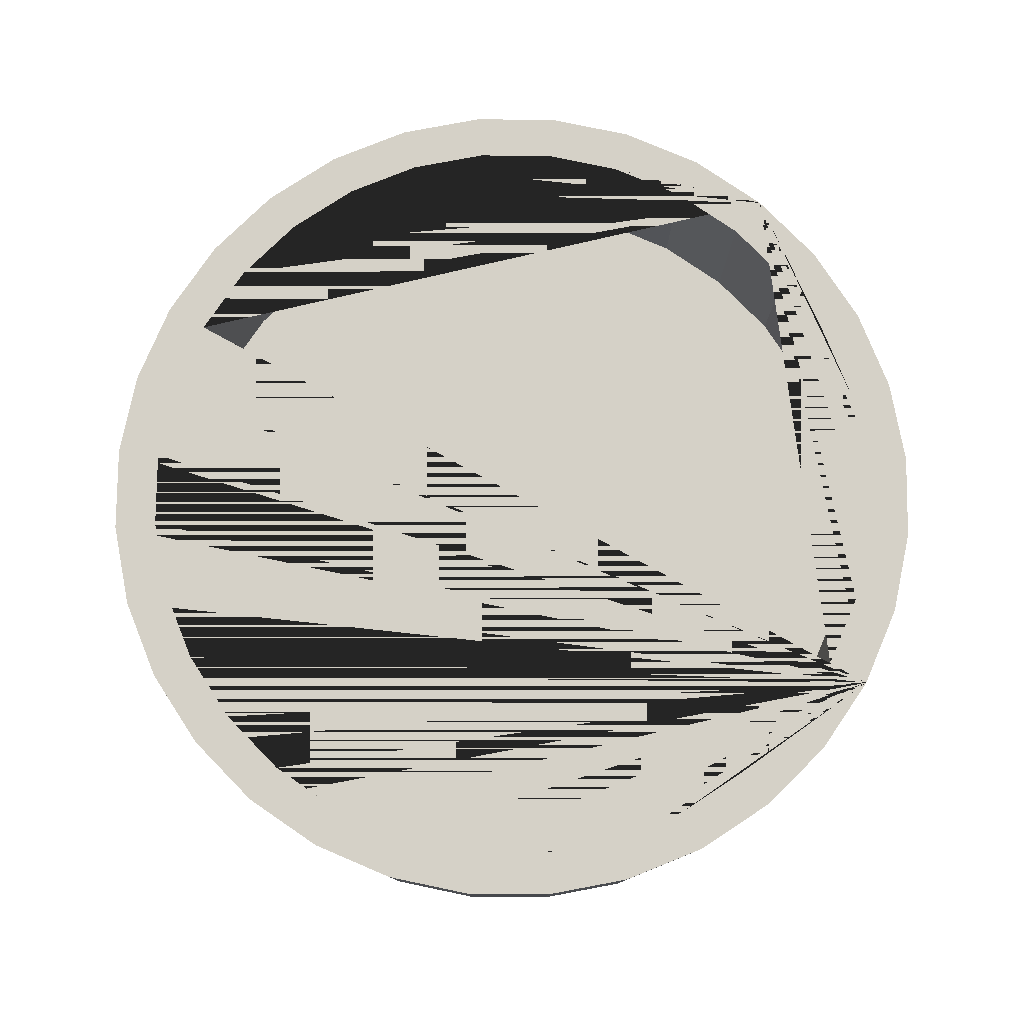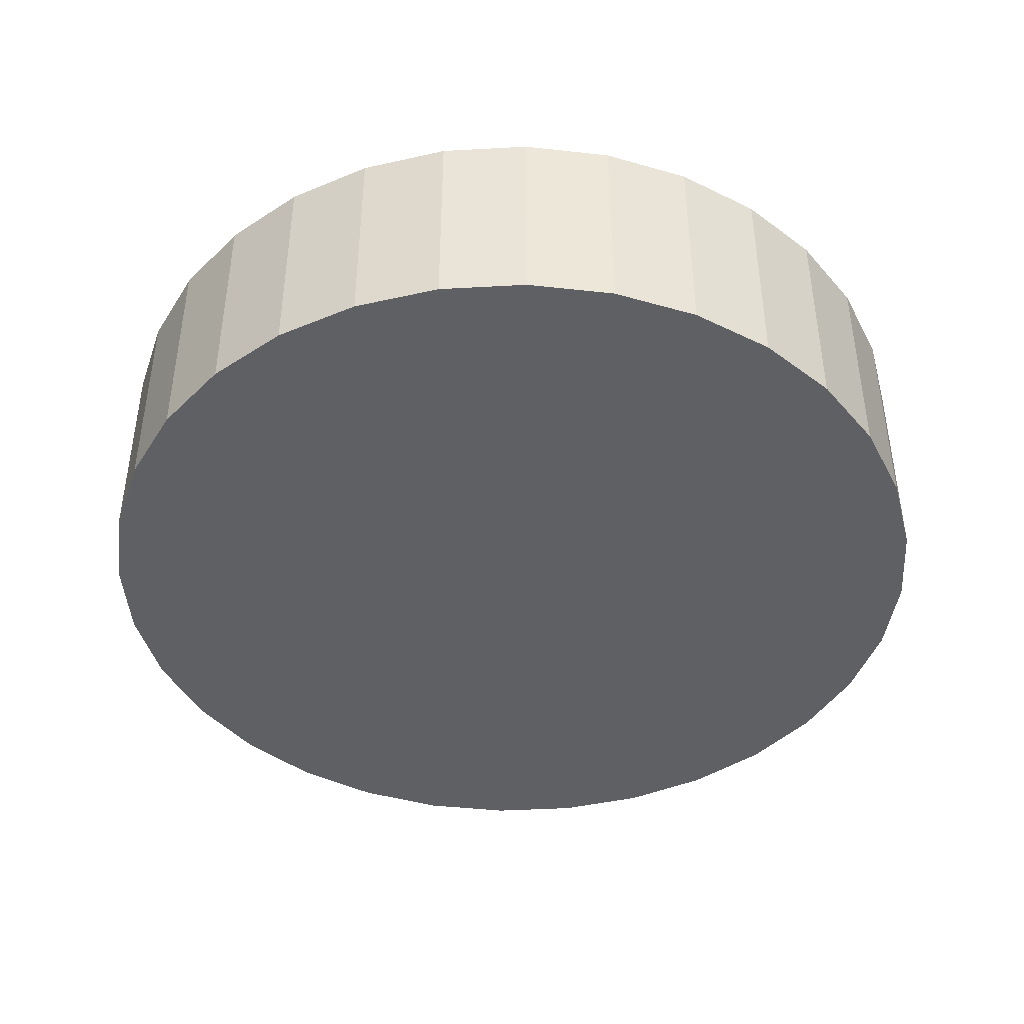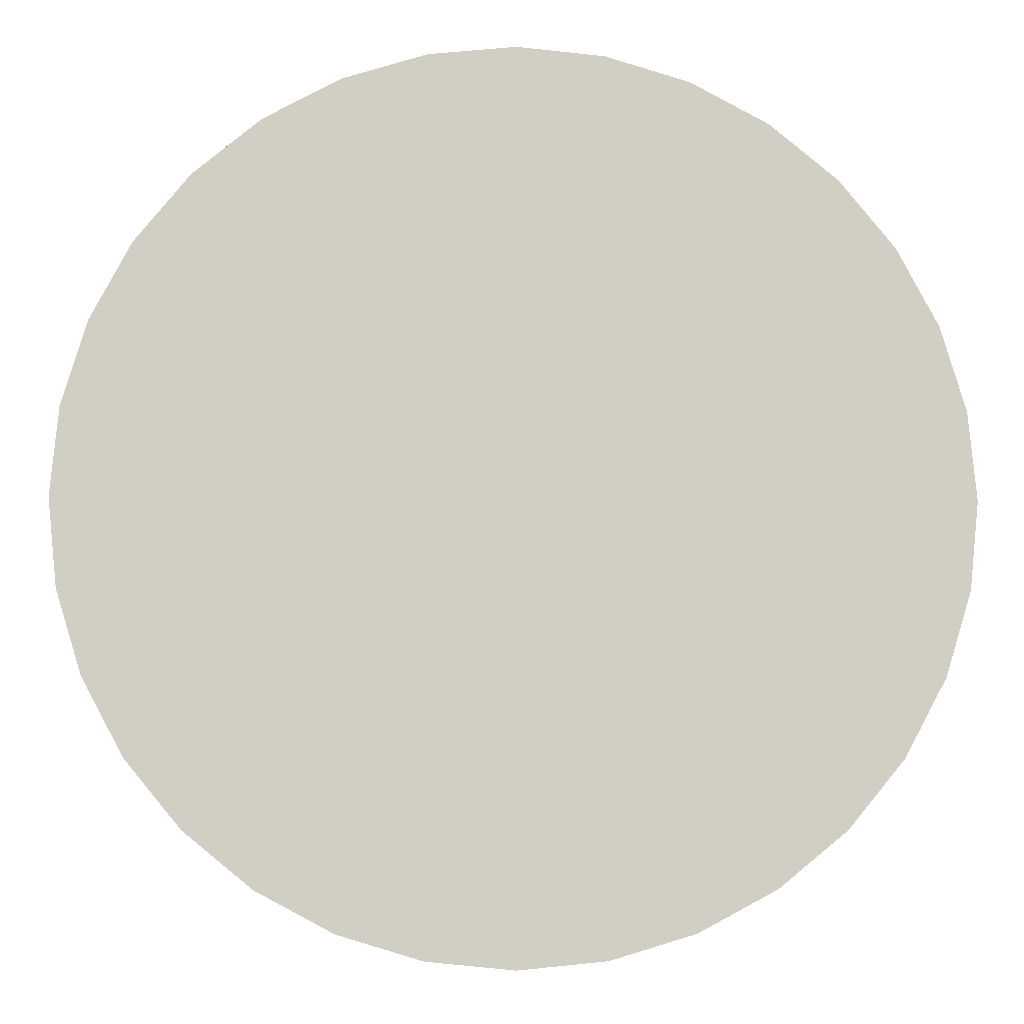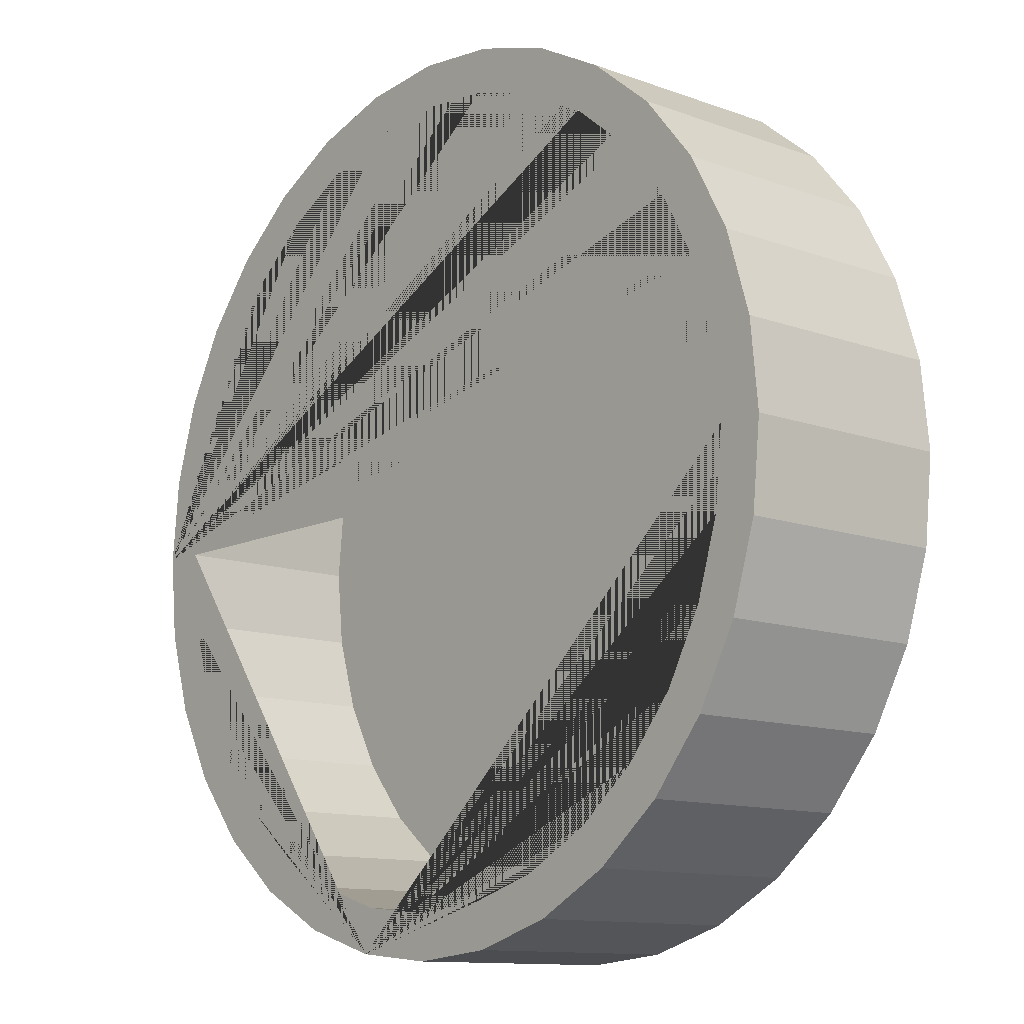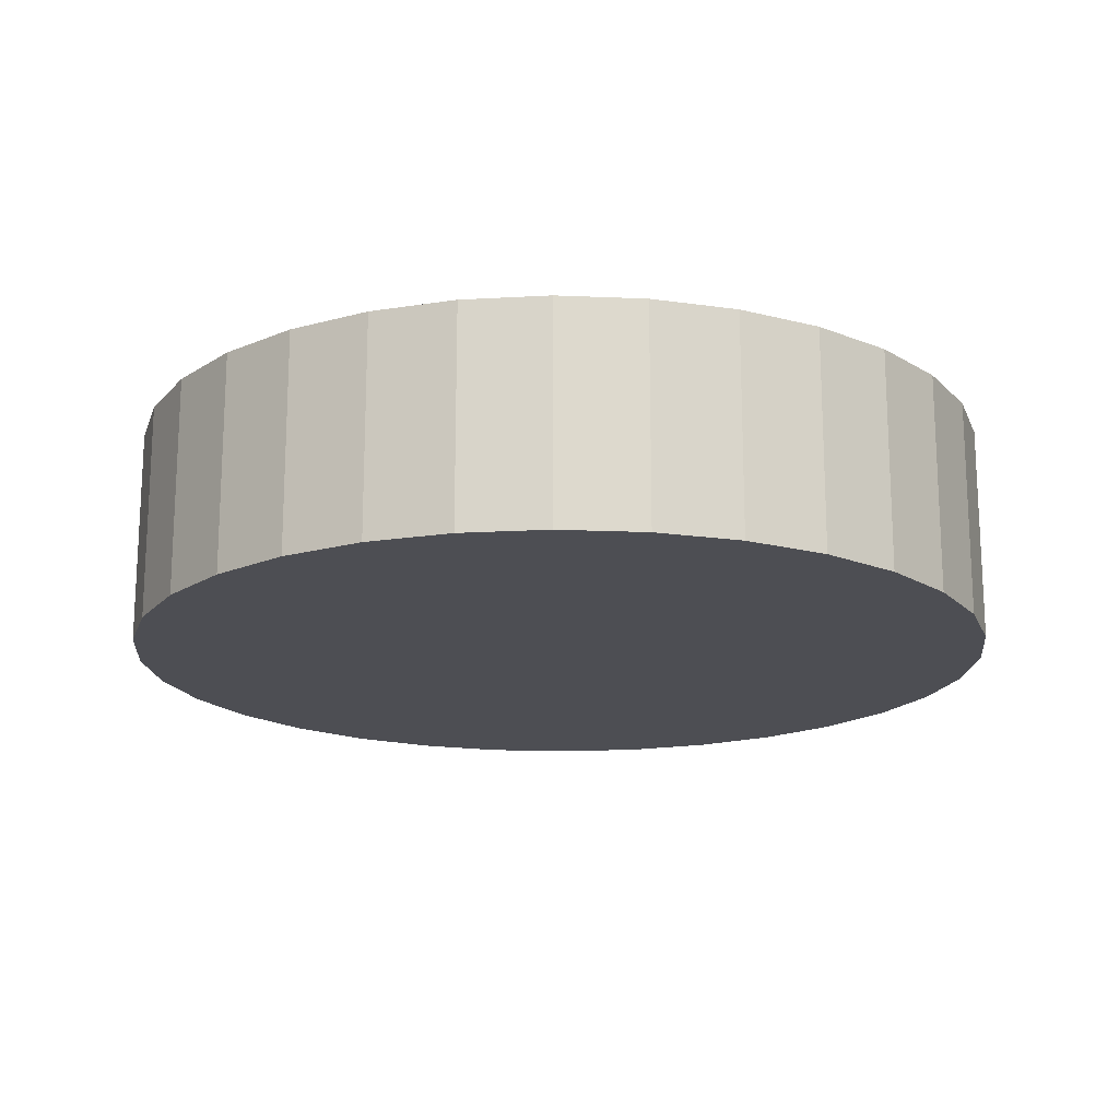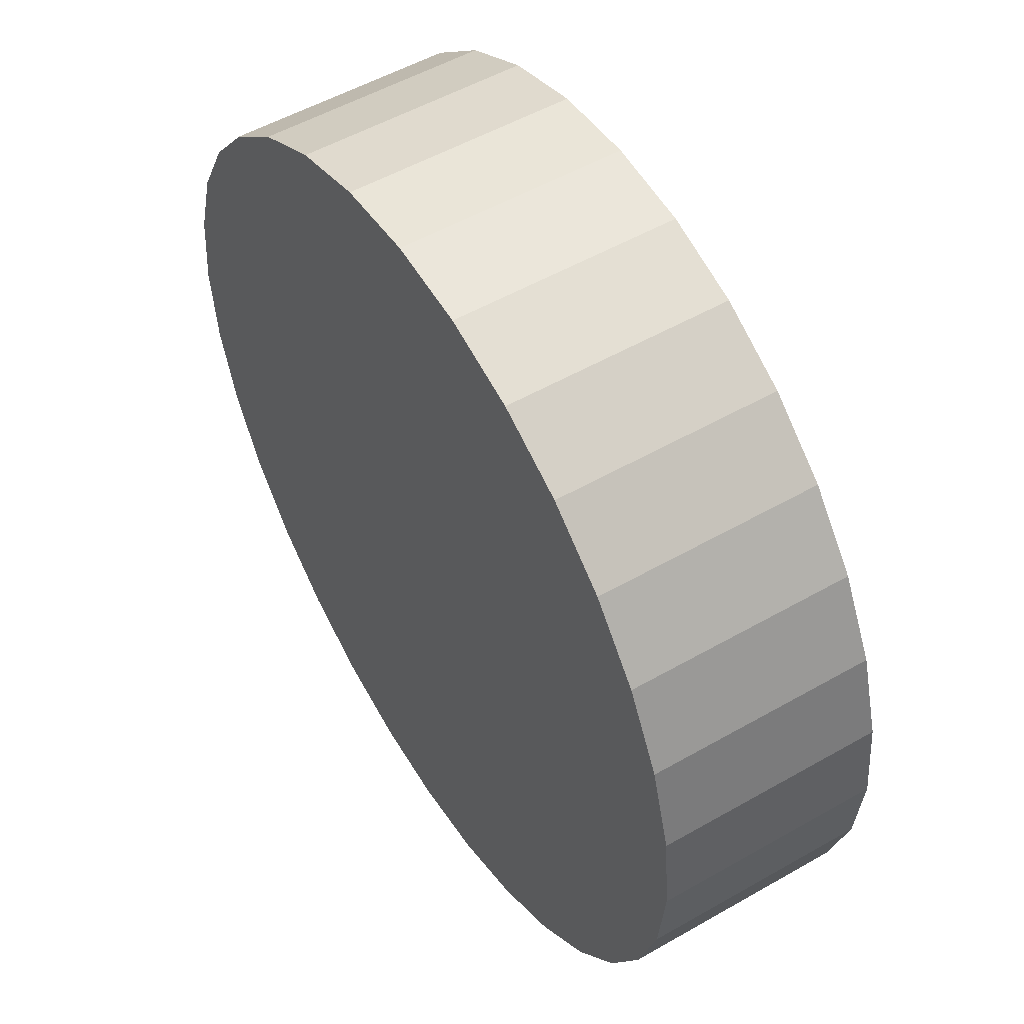
<metadata>
{"format":"obj","ext":"obj","renderer":"f3d","projection":"perspective","resolution":1024,"background":"white","views":[{"elev":78.8,"azim":28.7,"up":"+Y"},{"elev":-43.2,"azim":-159.4,"up":"+Y"},{"elev":-6.5,"azim":-2.3,"up":"+Z"},{"elev":-11.8,"azim":-130.9,"up":"+Z"},{"elev":-17.3,"azim":34.5,"up":"+Y"},{"elev":52.8,"azim":58.4,"up":"+Z"}]}
</metadata>
<code>
o Cylinder
v 0 0.05972 -0.9
v 0.1756 0.05972 -0.8827
v 0.3444 0.05972 -0.8315
v 0.5 0.05972 -0.7483
v 0.6364 0.05972 -0.6364
v 0.7483 0.05972 -0.5
v 0.8315 0.05972 -0.3444
v 0.8827 0.05972 -0.1756
v 0.9 0.05972 -0
v 0.8827 0.05972 0.1756
v 0.8315 0.05972 0.3444
v 0.7483 0.05972 0.5
v 0.6364 0.05972 0.6364
v 0.5 0.05972 0.7483
v 0.3444 0.05972 0.8315
v 0.1756 0.05972 0.8827
v -0 0.05972 0.9
v -0.1756 0.05972 0.8827
v -0.3444 0.05972 0.8315
v -0.5 0.05972 0.7483
v -0.6364 0.05972 0.6364
v -0.7483 0.05972 0.5
v -0.8315 0.05972 0.3444
v -0.8827 0.05972 0.1756
v -0.9 0.05972 -1e-06
v -0.8827 0.05972 -0.1756
v -0.8315 0.05972 -0.3444
v -0.7483 0.05972 -0.5
v -0.6364 0.05972 -0.6364
v -0.5 0.05972 -0.7483
v -0.3444 0.05972 -0.8315
v -0.1756 0.05972 -0.8827
v 0 0 -1
v 0 0.5 -1
v 0.1951 0 -0.9808
v 0.1951 0.5 -0.9808
v 0.3827 0 -0.9239
v 0.3827 0.5 -0.9239
v 0.5556 0 -0.8315
v 0.5556 0.5 -0.8315
v 0.7071 0 -0.7071
v 0.7071 0.5 -0.7071
v 0.8315 0 -0.5556
v 0.8315 0.5 -0.5556
v 0.9239 0 -0.3827
v 0.9239 0.5 -0.3827
v 0.9808 0 -0.1951
v 0.9808 0.5 -0.1951
v 1 0 -0
v 1 0.5 -0
v 0.9808 0 0.1951
v 0.9808 0.5 0.1951
v 0.9239 0 0.3827
v 0.9239 0.5 0.3827
v 0.8315 0 0.5556
v 0.8315 0.5 0.5556
v 0.7071 0 0.7071
v 0.7071 0.5 0.7071
v 0.5556 0 0.8315
v 0.5556 0.5 0.8315
v 0.3827 0 0.9239
v 0.3827 0.5 0.9239
v 0.1951 0 0.9808
v 0.1951 0.5 0.9808
v -0 0 1
v -0 0.5 1
v -0.1951 0 0.9808
v -0.1951 0.5 0.9808
v -0.3827 0 0.9239
v -0.3827 0.5 0.9239
v -0.5556 0 0.8315
v -0.5556 0.5 0.8315
v -0.7071 0 0.7071
v -0.7071 0.5 0.7071
v -0.8315 0 0.5556
v -0.8315 0.5 0.5556
v -0.9239 0 0.3827
v -0.9239 0.5 0.3827
v -0.9808 0 0.1951
v -0.9808 0.5 0.1951
v -1 0 -1e-06
v -1 0.5 -1e-06
v -0.9808 0 -0.1951
v -0.9808 0.5 -0.1951
v -0.9239 0 -0.3827
v -0.9239 0.5 -0.3827
v -0.8315 0 -0.5556
v -0.8315 0.5 -0.5556
v -0.7071 0 -0.7071
v -0.7071 0.5 -0.7071
v -0.5556 0 -0.8315
v -0.5556 0.5 -0.8315
v -0.3827 0 -0.9239
v -0.3827 0.5 -0.9239
v -0.1951 0 -0.9808
v -0.1951 0.5 -0.9808
v -0.8315 0.5 -0.3444
v -0.7483 0.5 -0.5
v 0.3444 0.5 -0.8315
v 0.1756 0.5 -0.8827
v -0.8827 0.5 -0.1756
v 0.6364 0.5 -0.6364
v 0.5 0.5 0.7483
v 0.3444 0.5 0.8315
v 0.7483 0.5 -0.5
v 0.1756 0.5 0.8827
v -0.3444 0.5 0.8315
v -0.9 0.5 -1e-06
v -0.3444 0.5 -0.8315
v -0.5 0.5 0.7483
v 0.8827 0.5 0.1756
v 0.6364 0.5 0.6364
v 0.8315 0.5 0.3444
v 0.9 0.5 -0
v -0.6364 0.5 -0.6364
v -0.5 0.5 -0.7483
v -0 0.5 0.9
v 0 0.5 -0.9
v 0.8827 0.5 -0.1756
v 0.5 0.5 -0.7483
v 0.8315 0.5 -0.3444
v -0.8315 0.5 0.3444
v -0.7483 0.5 0.5
v -0.8827 0.5 0.1756
v -0.6364 0.5 0.6364
v -0.1756 0.5 0.8827
v 0.7483 0.5 0.5
v -0.1756 0.5 -0.8827
f 1 2 100 118
f 2 3 99 100
f 3 4 120 99
f 4 5 102 120
f 5 6 105 102
f 6 7 121 105
f 7 8 119 121
f 8 9 114 119
f 9 10 111 114
f 10 11 113 111
f 11 12 127 113
f 12 13 112 127
f 13 14 103 112
f 14 15 104 103
f 15 16 106 104
f 16 17 117 106
f 17 18 126 117
f 18 19 107 126
f 19 20 110 107
f 20 21 125 110
f 21 22 123 125
f 22 23 122 123
f 23 24 124 122
f 24 25 108 124
f 25 26 101 108
f 26 27 97 101
f 27 28 98 97
f 28 29 115 98
f 29 30 116 115
f 30 31 109 116
f 31 32 128 109
f 32 1 118 128
f 1 32 31 30 29 28 27 26 25 24 23 22 21 20 19 18 17 16 15 14 13 12 11 10 9 8 7 6 5 4 3 2
f 33 34 36 35
f 35 36 38 37
f 37 38 40 39
f 39 40 42 41
f 41 42 44 43
f 43 44 46 45
f 45 46 48 47
f 47 48 50 49
f 49 50 52 51
f 51 52 54 53
f 53 54 56 55
f 55 56 58 57
f 57 58 60 59
f 59 60 62 61
f 61 62 64 63
f 63 64 66 65
f 65 66 68 67
f 67 68 70 69
f 69 70 72 71
f 71 72 74 73
f 73 74 76 75
f 75 76 78 77
f 77 78 80 79
f 79 80 82 81
f 81 82 84 83
f 83 84 86 85
f 85 86 88 87
f 87 88 90 89
f 89 90 92 91
f 91 92 94 93
f 36 34 96 94 92 90 88 86 84 82 108 101 97 98 115 116 109 128 118 100 99 120 102 105 121 119 114 50 48 46 44 42 40 38
f 93 94 96 95
f 95 96 34 33
f 33 35 37 39 41 43 45 47 49 51 53 55 57 59 61 63 65 67 69 71 73 75 77 79 81 83 85 87 89 91 93 95
f 50 114 111 113 127 112 103 104 106 117 126 107 110 125 123 122 124 108 82 80 78 76 74 72 70 68 66 64 62 60 58 56 54 52

</code>
